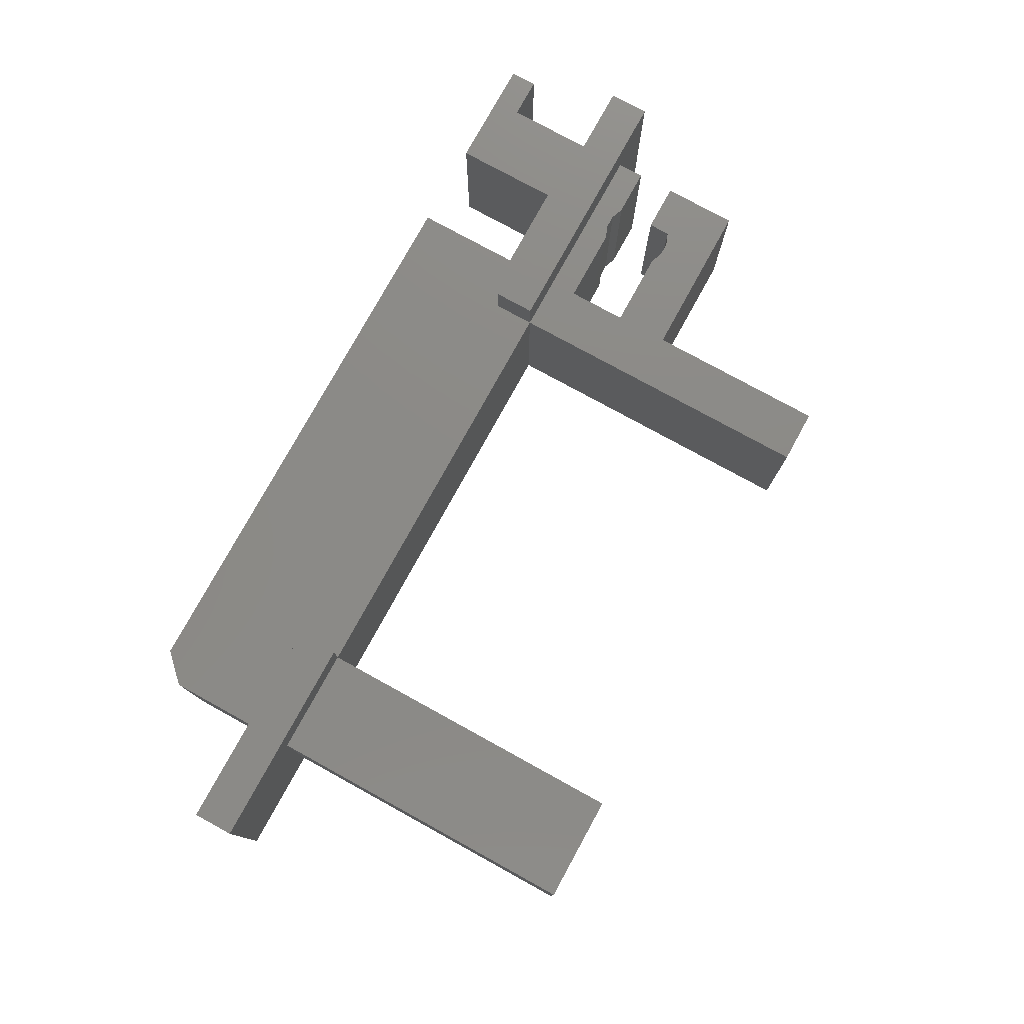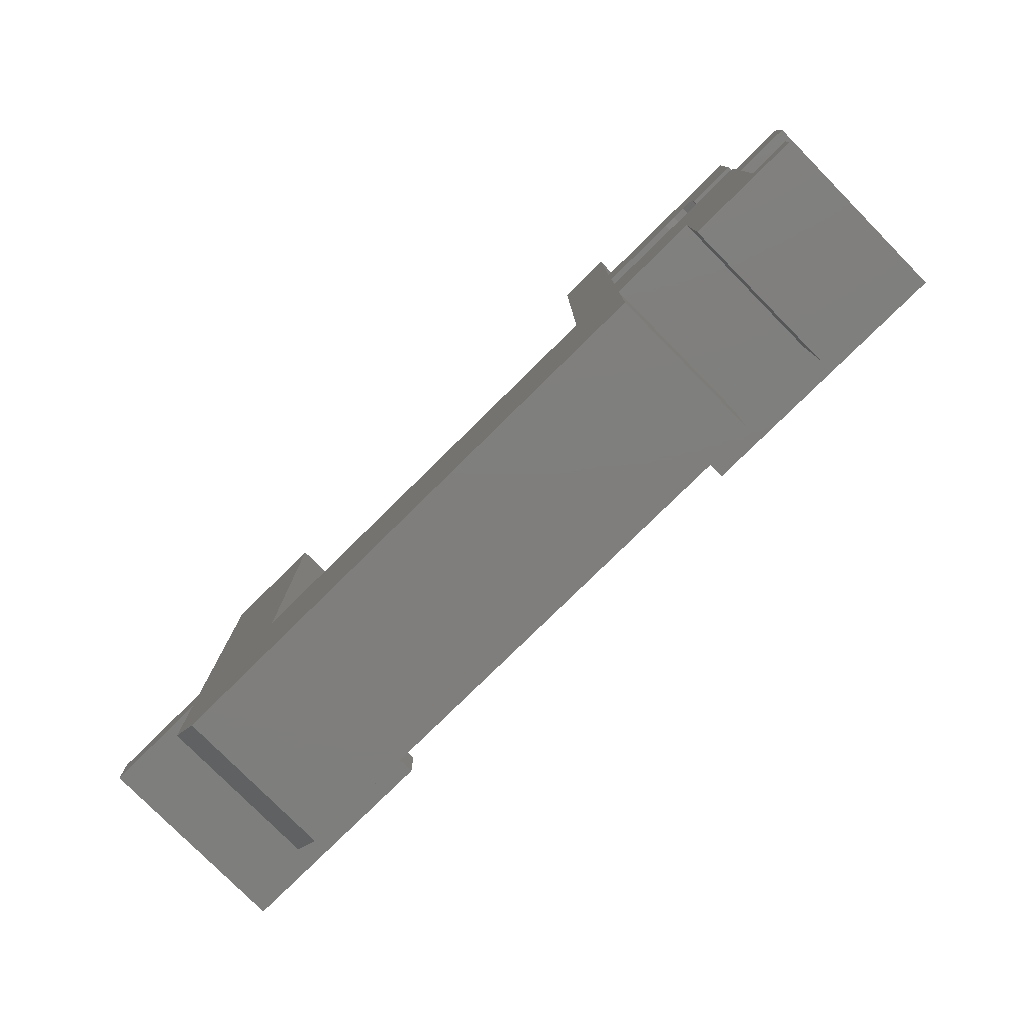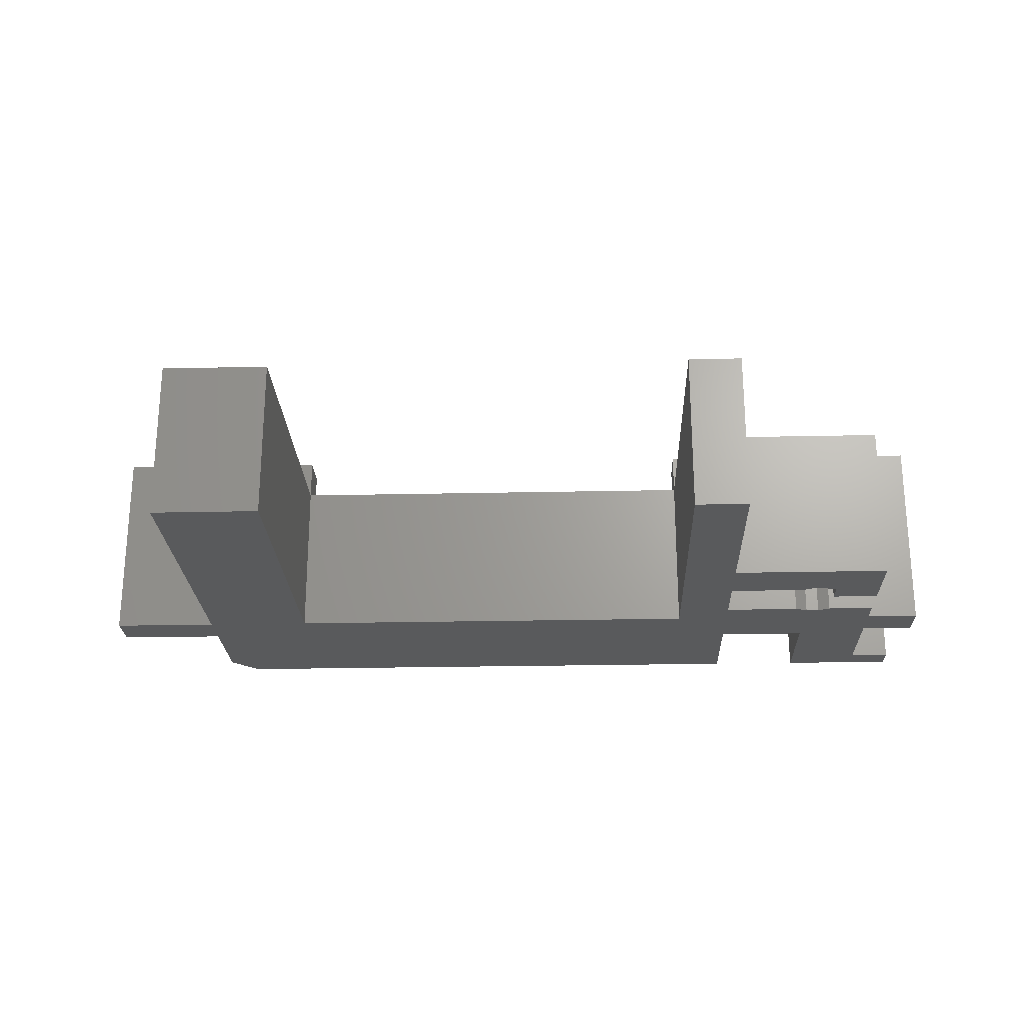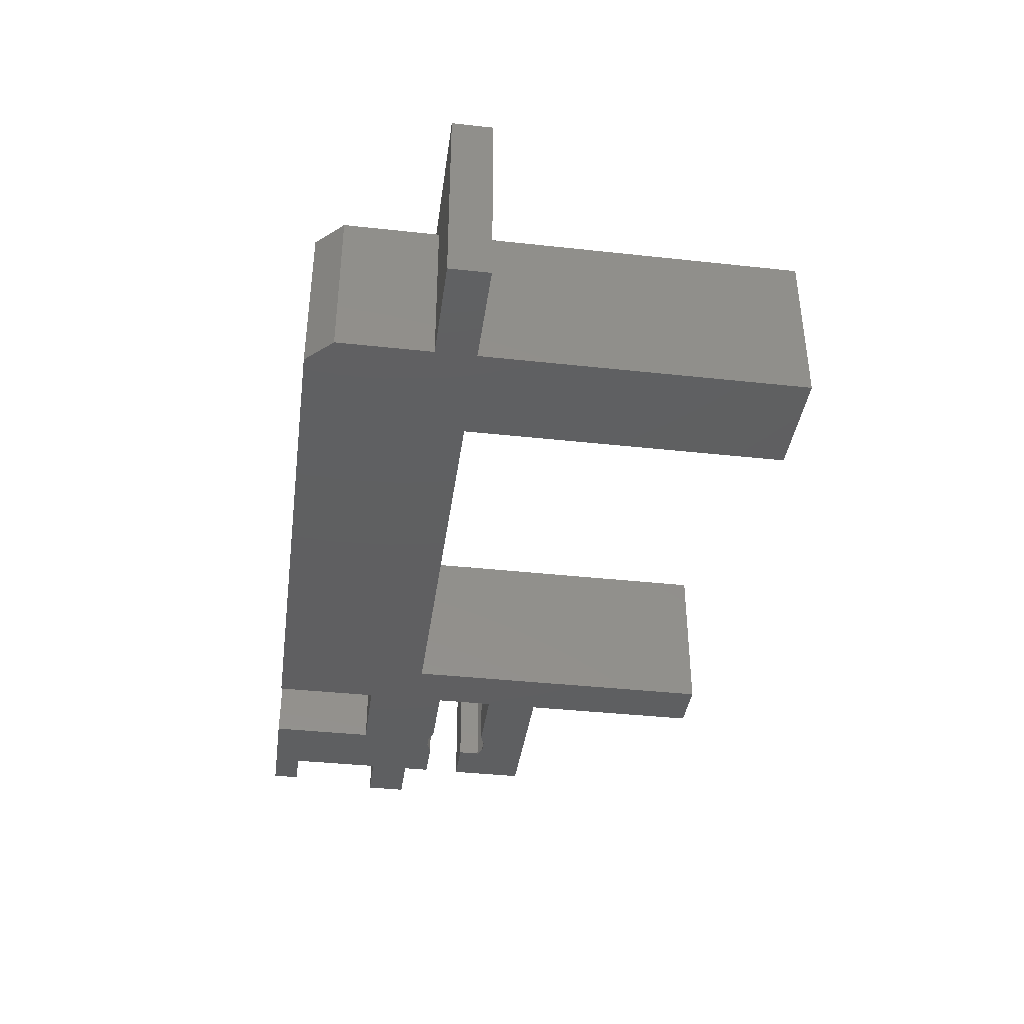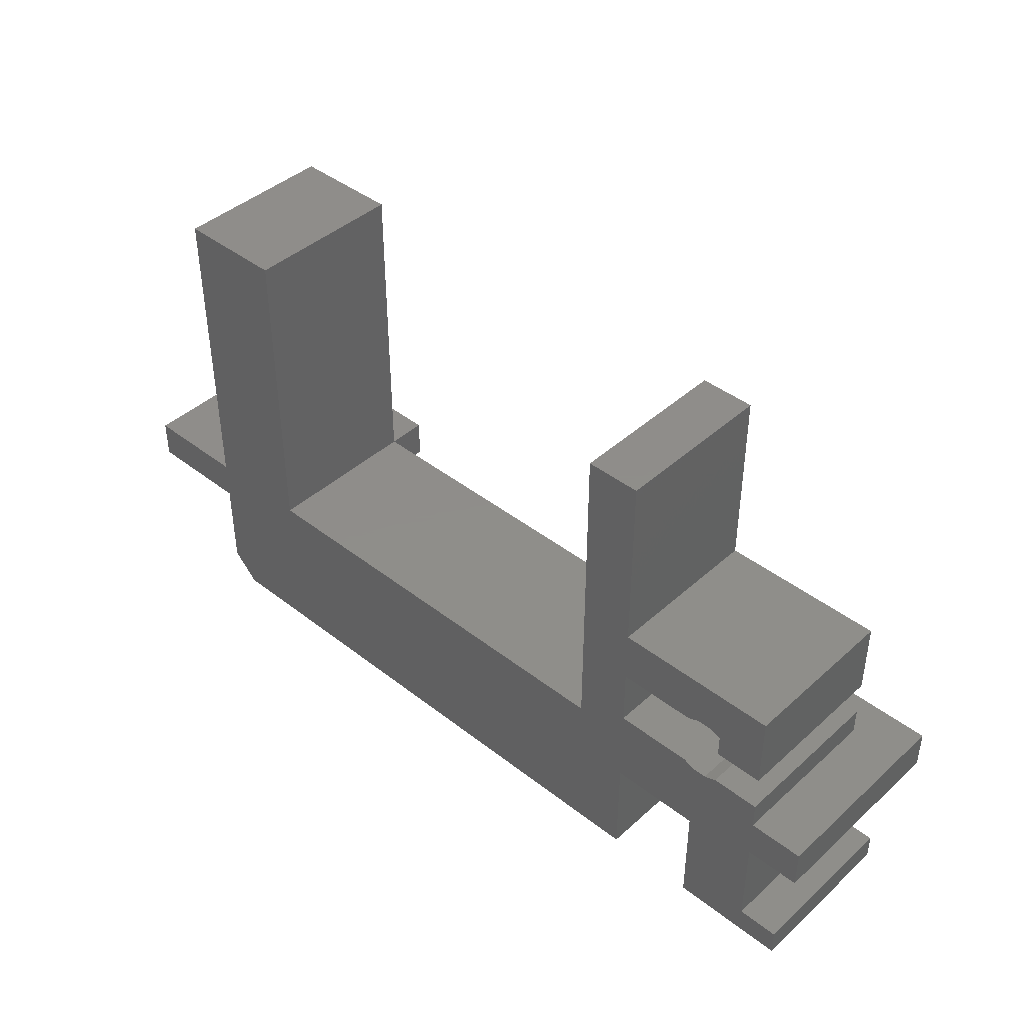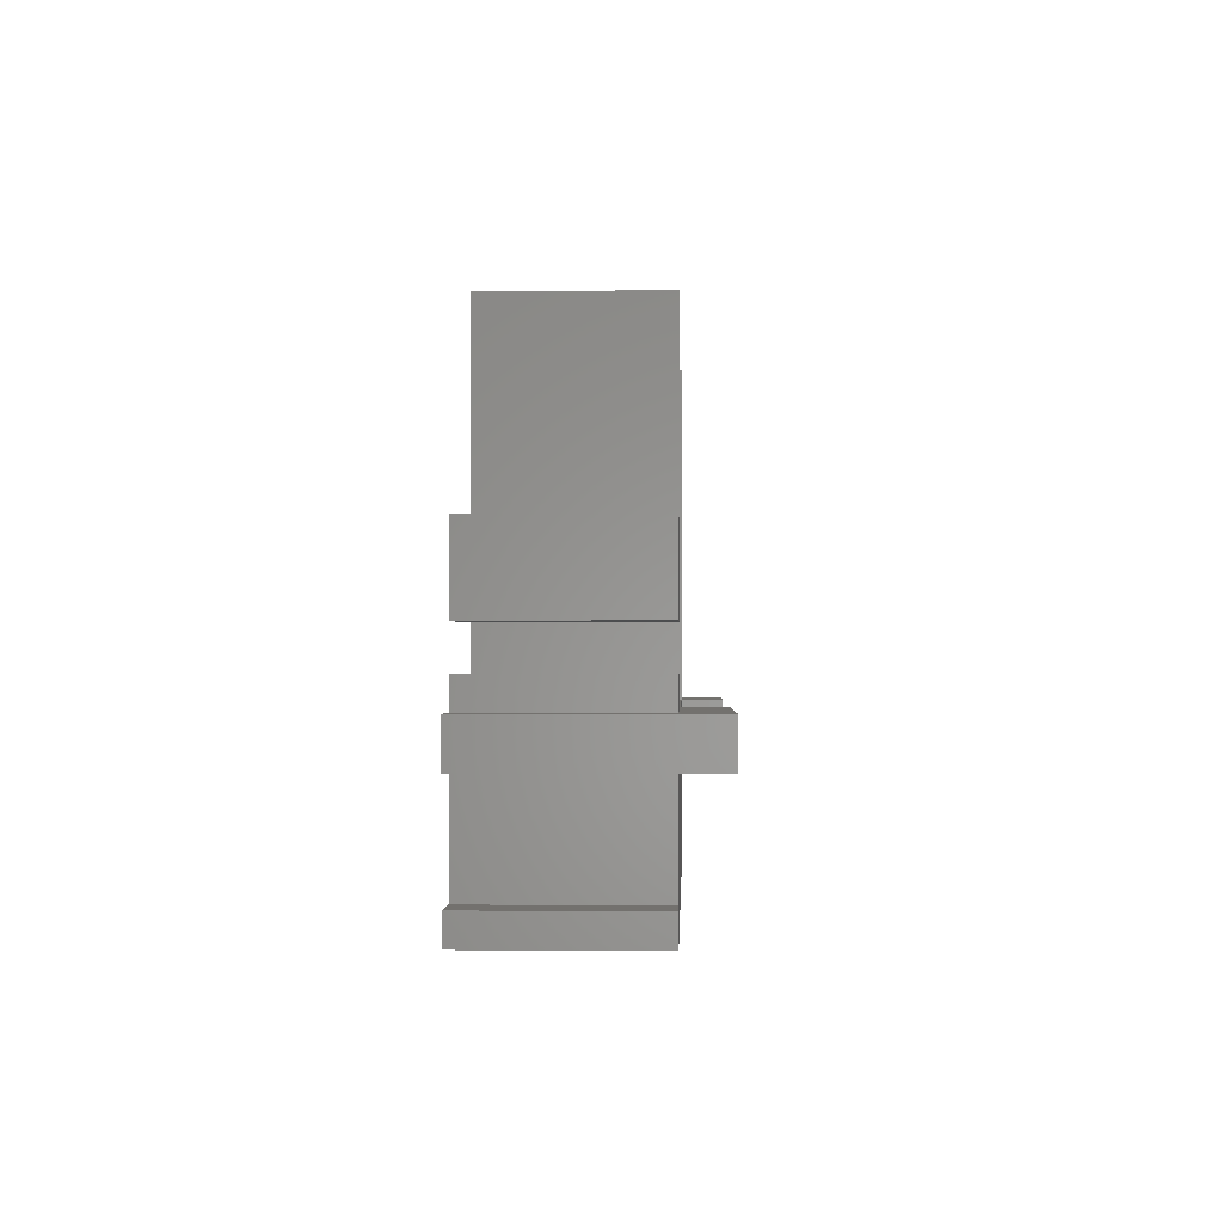
<metadata>
{"format":"stl","ext":"stl","renderer":"f3d","projection":"perspective","resolution":1024,"background":"white","views":[{"elev":77.6,"azim":118.8,"up":"+Z"},{"elev":-78.4,"azim":-135.4,"up":"+Y"},{"elev":-23.6,"azim":-177.9,"up":"+Z"},{"elev":-39.0,"azim":82.2,"up":"+Z"},{"elev":42.3,"azim":-137.0,"up":"+Y"},{"elev":-1.4,"azim":-88.1,"up":"+Y"}]}
</metadata>
<code>
# stl→obj: 82 verts, 160 faces
v -12.25 -0.8591 3
v -10.83 -0.8591 3
v -10.83 -0.8591 0
v -12.25 -0.8591 -4.337e-16
v -10.83 0.2409 -4.337e-16
v -10.83 0.2409 3
v -12.25 0.2409 3
v -12.25 0.2409 -4.337e-16
v -12.72 0.3295 3
v -12.95 0.2409 3
v -12.95 0.2409 0
v -12.72 0.3295 0
v -12.48 0.3295 3
v -12.48 0.3295 0
v -12.48 -0.9478 3
v -12.48 -0.9478 -4.337e-16
v -12.72 -0.9478 3
v -12.72 -0.9478 -4.337e-16
v -12.95 -0.8591 3
v -12.95 -0.8591 -4.337e-16
v -13.83 -0.8591 -4.337e-16
v -13.83 -0.8591 3
v -13.83 -1.359 0.001514
v -13.83 -1.359 3
v -12.95 -0.1591 3
v -12.95 -0.1591 0
v -13.83 -0.1591 3
v -13.83 -0.1591 0
v -13.83 1.241 3
v -13.83 1.241 -4.337e-16
v -10.83 1.241 3
v -10.83 1.241 -4.337e-16
v -10.83 4.641 3
v -10.83 4.641 0
v -9.828 -1.359 3
v -9.828 4.641 3
v -9.828 4.641 0
v -9.828 -1.359 0
v -1.828 -1.359 0
v -1.828 -1.359 3
v -1.828 4.641 3
v -1.828 4.641 0
v 0.1719 4.641 3
v 0.1719 4.641 0
v 0.1719 -1.359 -4.337e-16
v 0.1719 -1.359 3
v -1.828 -1.359 3.75
v 2.172 -1.359 3.75
v 2.172 -1.359 -4.337e-16
v -1.828 -2.109 3
v -1.828 -2.109 3.75
v 2.172 -2.109 -4.337e-16
v 2.172 -2.109 3.75
v 0.1719 -2.109 3
v 0.1719 -2.109 -4.337e-16
v 0.1719 -3.859 3
v 0.1719 -3.859 0
v -0.3281 -4.359 3
v -0.3281 -4.359 0
v -10.83 -4.359 3
v -10.83 -4.359 0
v -10.83 -2.38 3
v -10.83 -2.38 -4.337e-16
v -12.49 -2.38 3
v -12.49 -2.38 0
v -12.49 -4.359 3
v -12.49 -4.359 0
v -14.58 -4.359 3
v -14.58 -4.359 0
v -14.58 -3.859 3
v -14.58 -3.859 0
v -13.83 -3.859 3
v -13.83 -3.859 -2.168e-16
v -13.83 -2.109 0.001514
v -13.83 -2.109 3
v -9.828 -2.109 3
v -14.83 -2.109 0.003028
v -14.83 -1.359 0.003028
v -14.83 -1.359 3.75
v -9.828 -1.359 3.75
v -9.828 -2.109 3.75
v -14.83 -2.109 3.75
f 1 2 3
f 3 4 1
f 5 3 2
f 2 6 5
f 7 8 5
f 5 6 7
f 9 10 11
f 11 12 9
f 13 9 12
f 12 14 13
f 7 13 14
f 14 8 7
f 15 1 4
f 4 16 15
f 17 15 16
f 16 18 17
f 19 17 18
f 18 20 19
f 20 21 22
f 22 19 20
f 23 24 22
f 22 21 23
f 11 10 25
f 25 26 11
f 26 25 27
f 27 28 26
f 29 30 28
f 28 27 29
f 31 32 30
f 30 29 31
f 32 31 33
f 33 34 32
f 35 36 33
f 29 27 25
f 33 31 35
f 35 31 6
f 6 2 35
f 13 7 6
f 6 31 13
f 9 13 31
f 31 29 9
f 29 10 9
f 25 10 29
f 17 19 22
f 22 24 17
f 15 17 24
f 24 35 15
f 1 15 35
f 35 2 1
f 34 33 36
f 36 37 34
f 37 36 35
f 35 38 37
f 39 38 35
f 35 40 39
f 40 41 42
f 42 39 40
f 42 41 43
f 43 44 42
f 45 44 43
f 43 46 45
f 40 46 43
f 43 41 40
f 46 40 47
f 47 48 46
f 45 46 48
f 48 49 45
f 50 51 47
f 47 40 50
f 52 49 48
f 48 53 52
f 53 48 47
f 47 51 53
f 54 55 52
f 52 53 54
f 50 54 53
f 53 51 50
f 55 54 56
f 56 57 55
f 58 59 57
f 57 56 58
f 59 58 60
f 60 61 59
f 62 63 61
f 61 60 62
f 64 65 63
f 63 62 64
f 65 64 66
f 66 67 65
f 67 66 68
f 68 69 67
f 69 68 70
f 70 71 69
f 71 70 72
f 72 73 71
f 23 21 65
f 59 61 63
f 39 42 44
f 44 45 39
f 45 49 52
f 52 55 45
f 55 39 45
f 55 57 39
f 38 39 57
f 65 21 20
f 20 18 65
f 65 18 16
f 32 34 37
f 37 38 32
f 5 32 38
f 38 3 5
f 67 69 71
f 71 73 67
f 65 67 73
f 73 74 65
f 65 74 23
f 11 26 28
f 28 30 11
f 57 59 38
f 59 63 38
f 3 38 63
f 3 63 65
f 65 4 3
f 65 16 4
f 32 5 8
f 8 14 32
f 30 32 14
f 14 12 30
f 12 11 30
f 74 73 72
f 72 75 74
f 50 40 35
f 58 56 54
f 54 50 58
f 50 76 58
f 35 76 50
f 62 60 58
f 58 76 62
f 64 62 76
f 76 75 64
f 66 64 75
f 75 72 66
f 68 66 72
f 72 70 68
f 74 77 78
f 78 23 74
f 24 23 78
f 78 79 24
f 35 24 79
f 79 80 35
f 75 76 81
f 81 82 75
f 74 75 82
f 82 77 74
f 82 79 78
f 78 77 82
f 79 82 81
f 81 80 79
f 35 80 81
f 81 76 35

</code>
